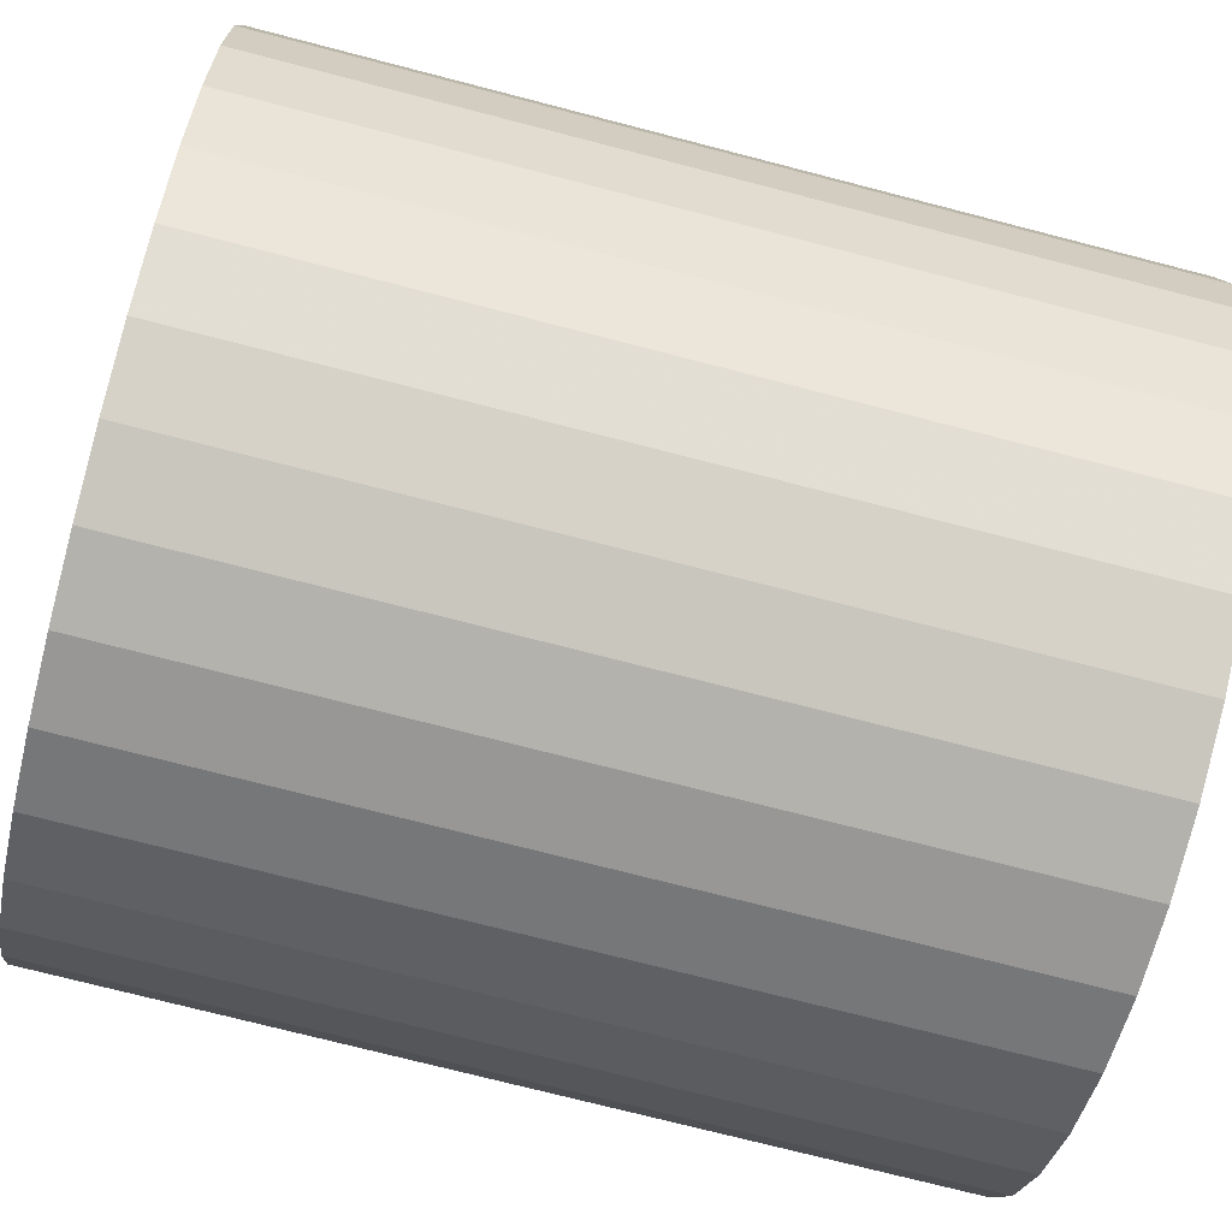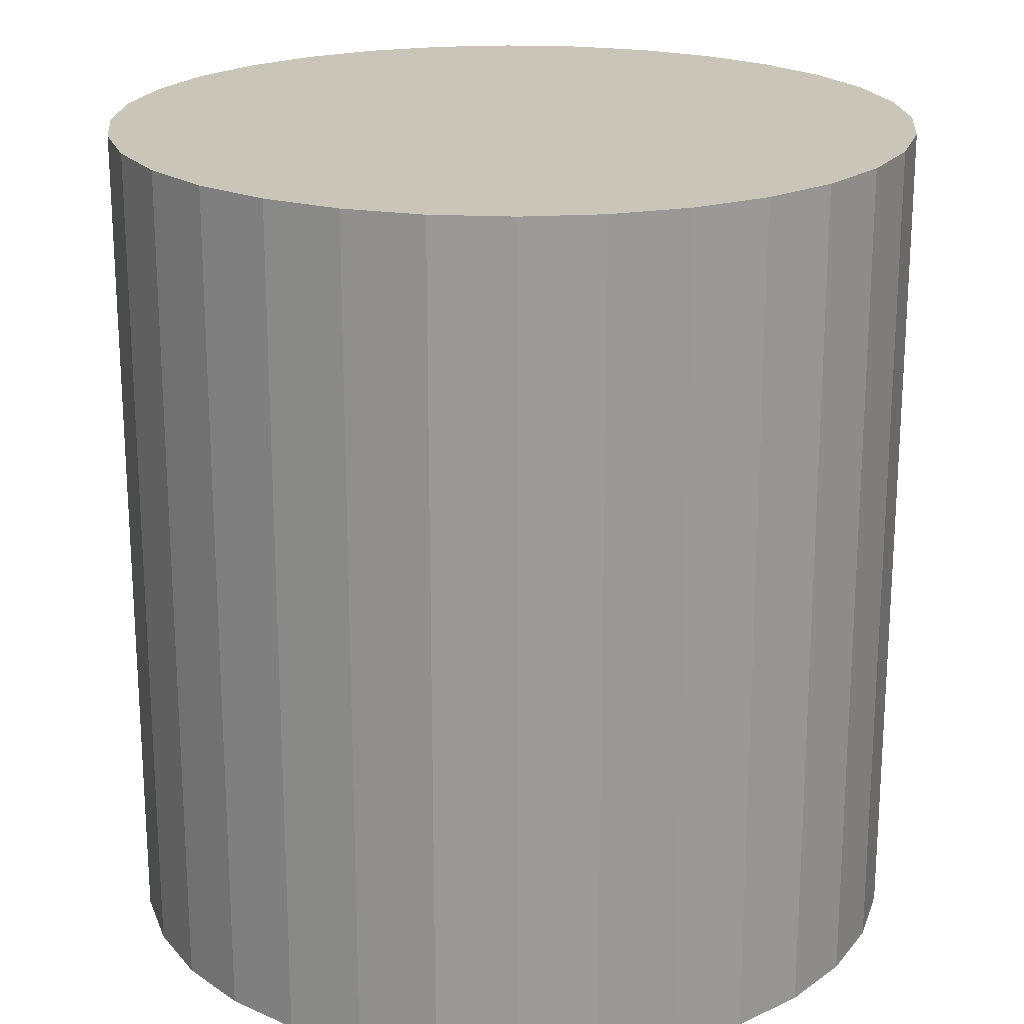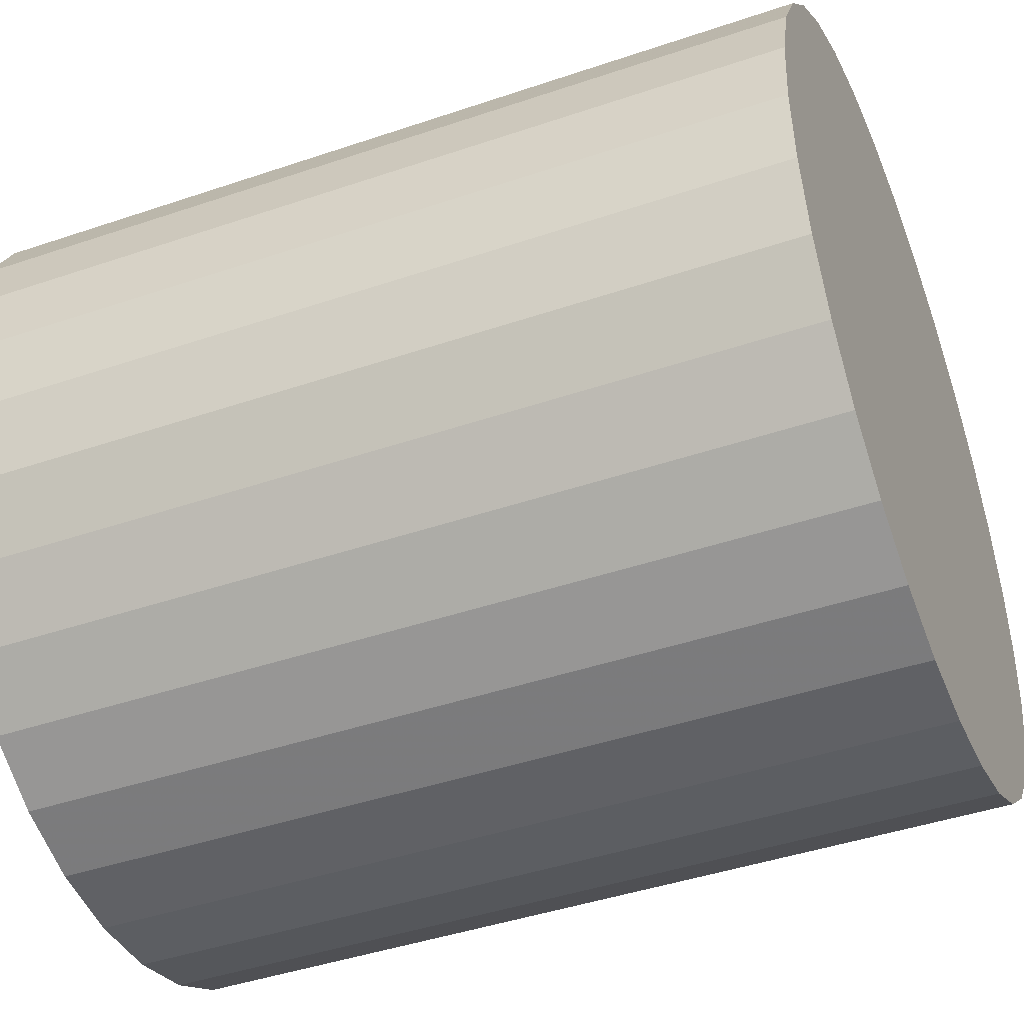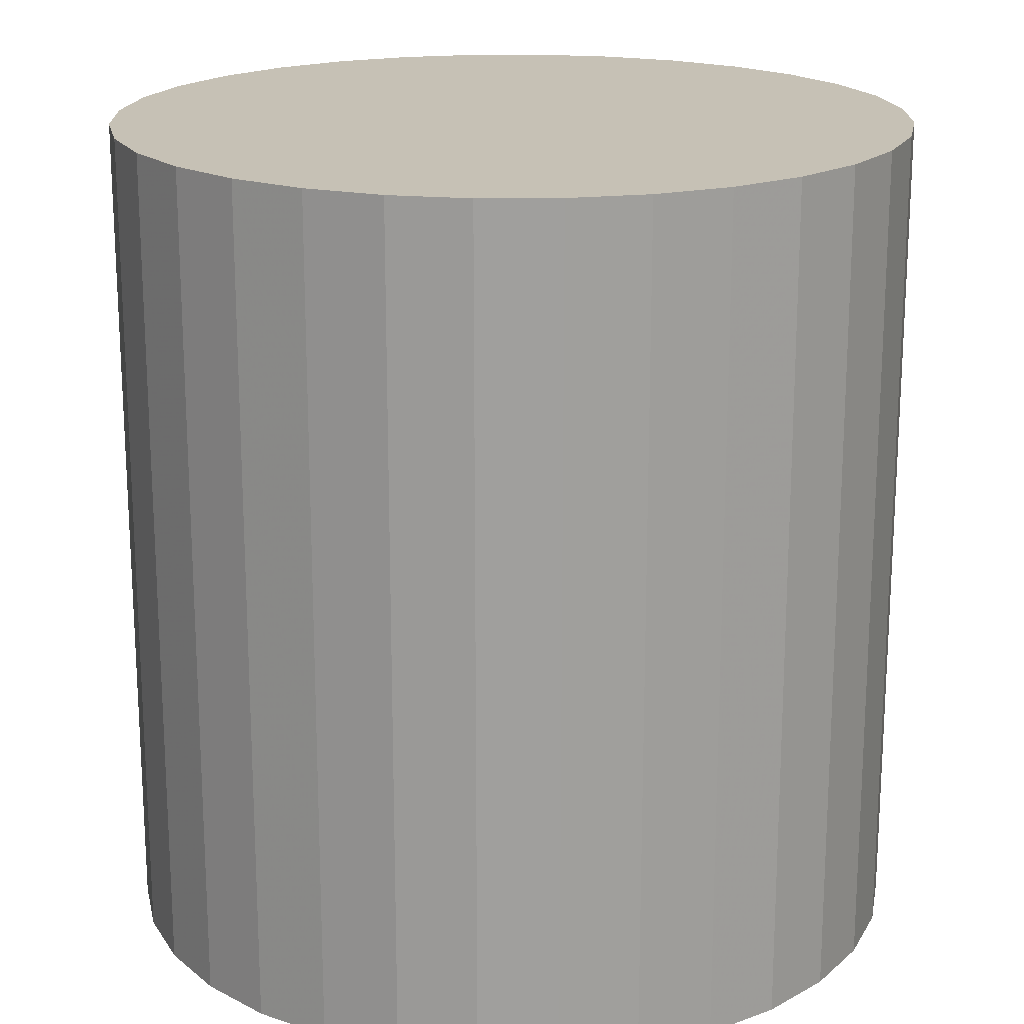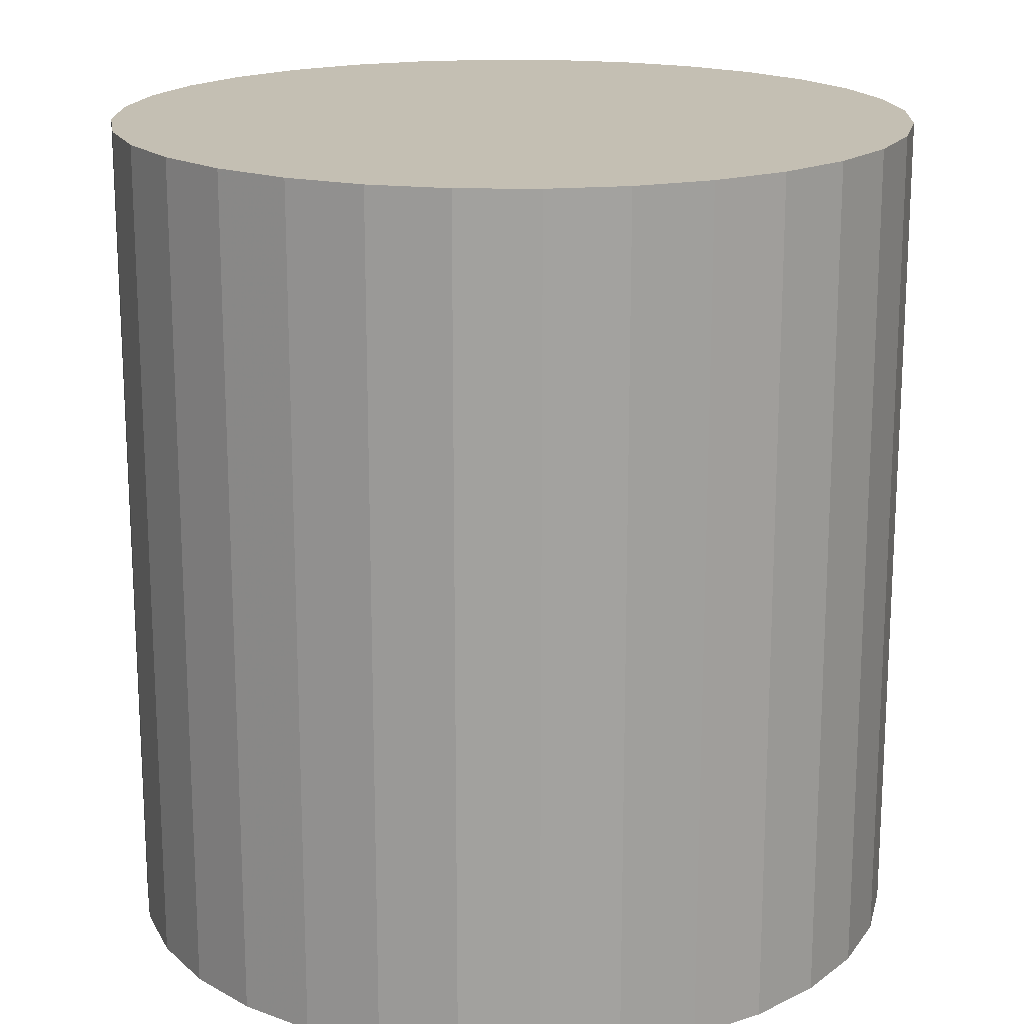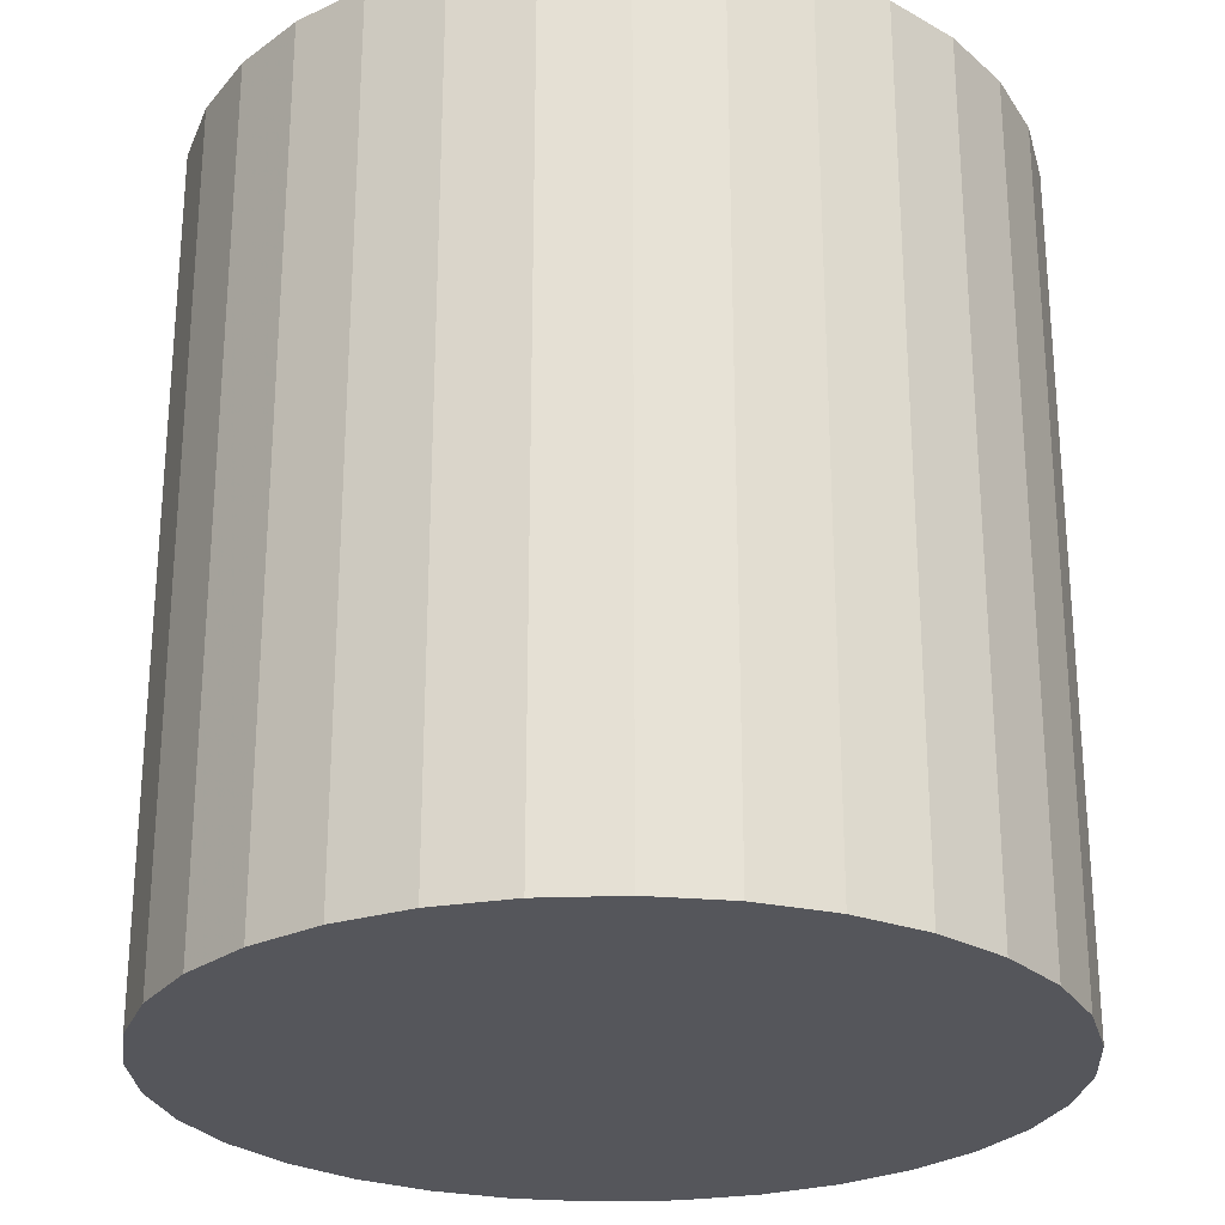
<metadata>
{"format":"obj","ext":"obj","renderer":"f3d","projection":"perspective","resolution":1024,"background":"white","views":[{"elev":-73.9,"azim":-104.5,"up":"+Y"},{"elev":20.6,"azim":-124.4,"up":"+Z"},{"elev":-43.7,"azim":111.8,"up":"+Y"},{"elev":18.8,"azim":106.0,"up":"+Z"},{"elev":17.8,"azim":-93.8,"up":"+Z"},{"elev":-26.2,"azim":177.7,"up":"+Z"}]}
</metadata>
<code>
v 0 0 -0.03043
v 0.02903 0 -0.03043
v 0.02903 0 0.03043
v 0 0 0.03043
v 0.02847 0.005663 -0.03043
v 0.02847 0.005663 0.03043
v 0.02682 0.01111 -0.03043
v 0.02682 0.01111 0.03043
v 0.02413 0.01613 -0.03043
v 0.02413 0.01613 0.03043
v 0.02052 0.02052 -0.03043
v 0.02052 0.02052 0.03043
v 0.01613 0.02413 -0.03043
v 0.01613 0.02413 0.03043
v 0.01111 0.02682 -0.03043
v 0.01111 0.02682 0.03043
v 0.005663 0.02847 -0.03043
v 0.005663 0.02847 0.03043
v 0 0.02903 -0.03043
v 0 0.02903 0.03043
v -0.005663 0.02847 -0.03043
v -0.005663 0.02847 0.03043
v -0.01111 0.02682 -0.03043
v -0.01111 0.02682 0.03043
v -0.01613 0.02413 -0.03043
v -0.01613 0.02413 0.03043
v -0.02052 0.02052 -0.03043
v -0.02052 0.02052 0.03043
v -0.02413 0.01613 -0.03043
v -0.02413 0.01613 0.03043
v -0.02682 0.01111 -0.03043
v -0.02682 0.01111 0.03043
v -0.02847 0.005663 -0.03043
v -0.02847 0.005663 0.03043
v -0.02903 0 -0.03043
v -0.02903 0 0.03043
v -0.02847 -0.005663 -0.03043
v -0.02847 -0.005663 0.03043
v -0.02682 -0.01111 -0.03043
v -0.02682 -0.01111 0.03043
v -0.02413 -0.01613 -0.03043
v -0.02413 -0.01613 0.03043
v -0.02052 -0.02052 -0.03043
v -0.02052 -0.02052 0.03043
v -0.01613 -0.02413 -0.03043
v -0.01613 -0.02413 0.03043
v -0.01111 -0.02682 -0.03043
v -0.01111 -0.02682 0.03043
v -0.005663 -0.02847 -0.03043
v -0.005663 -0.02847 0.03043
v -0 -0.02903 -0.03043
v -0 -0.02903 0.03043
v 0.005663 -0.02847 -0.03043
v 0.005663 -0.02847 0.03043
v 0.01111 -0.02682 -0.03043
v 0.01111 -0.02682 0.03043
v 0.01613 -0.02413 -0.03043
v 0.01613 -0.02413 0.03043
v 0.02052 -0.02052 -0.03043
v 0.02052 -0.02052 0.03043
v 0.02413 -0.01613 -0.03043
v 0.02413 -0.01613 0.03043
v 0.02682 -0.01111 -0.03043
v 0.02682 -0.01111 0.03043
v 0.02847 -0.005663 -0.03043
v 0.02847 -0.005663 0.03043
f 2 1 5
f 2 5 3
f 3 5 6
f 3 6 4
f 5 1 7
f 5 7 6
f 6 7 8
f 6 8 4
f 7 1 9
f 7 9 8
f 8 9 10
f 8 10 4
f 9 1 11
f 9 11 10
f 10 11 12
f 10 12 4
f 11 1 13
f 11 13 12
f 12 13 14
f 12 14 4
f 13 1 15
f 13 15 14
f 14 15 16
f 14 16 4
f 15 1 17
f 15 17 16
f 16 17 18
f 16 18 4
f 17 1 19
f 17 19 18
f 18 19 20
f 18 20 4
f 19 1 21
f 19 21 20
f 20 21 22
f 20 22 4
f 21 1 23
f 21 23 22
f 22 23 24
f 22 24 4
f 23 1 25
f 23 25 24
f 24 25 26
f 24 26 4
f 25 1 27
f 25 27 26
f 26 27 28
f 26 28 4
f 27 1 29
f 27 29 28
f 28 29 30
f 28 30 4
f 29 1 31
f 29 31 30
f 30 31 32
f 30 32 4
f 31 1 33
f 31 33 32
f 32 33 34
f 32 34 4
f 33 1 35
f 33 35 34
f 34 35 36
f 34 36 4
f 35 1 37
f 35 37 36
f 36 37 38
f 36 38 4
f 37 1 39
f 37 39 38
f 38 39 40
f 38 40 4
f 39 1 41
f 39 41 40
f 40 41 42
f 40 42 4
f 41 1 43
f 41 43 42
f 42 43 44
f 42 44 4
f 43 1 45
f 43 45 44
f 44 45 46
f 44 46 4
f 45 1 47
f 45 47 46
f 46 47 48
f 46 48 4
f 47 1 49
f 47 49 48
f 48 49 50
f 48 50 4
f 49 1 51
f 49 51 50
f 50 51 52
f 50 52 4
f 51 1 53
f 51 53 52
f 52 53 54
f 52 54 4
f 53 1 55
f 53 55 54
f 54 55 56
f 54 56 4
f 55 1 57
f 55 57 56
f 56 57 58
f 56 58 4
f 57 1 59
f 57 59 58
f 58 59 60
f 58 60 4
f 59 1 61
f 59 61 60
f 60 61 62
f 60 62 4
f 61 1 63
f 61 63 62
f 62 63 64
f 62 64 4
f 63 1 65
f 63 65 64
f 64 65 66
f 64 66 4
f 65 1 2
f 65 2 66
f 66 2 3
f 66 3 4

</code>
